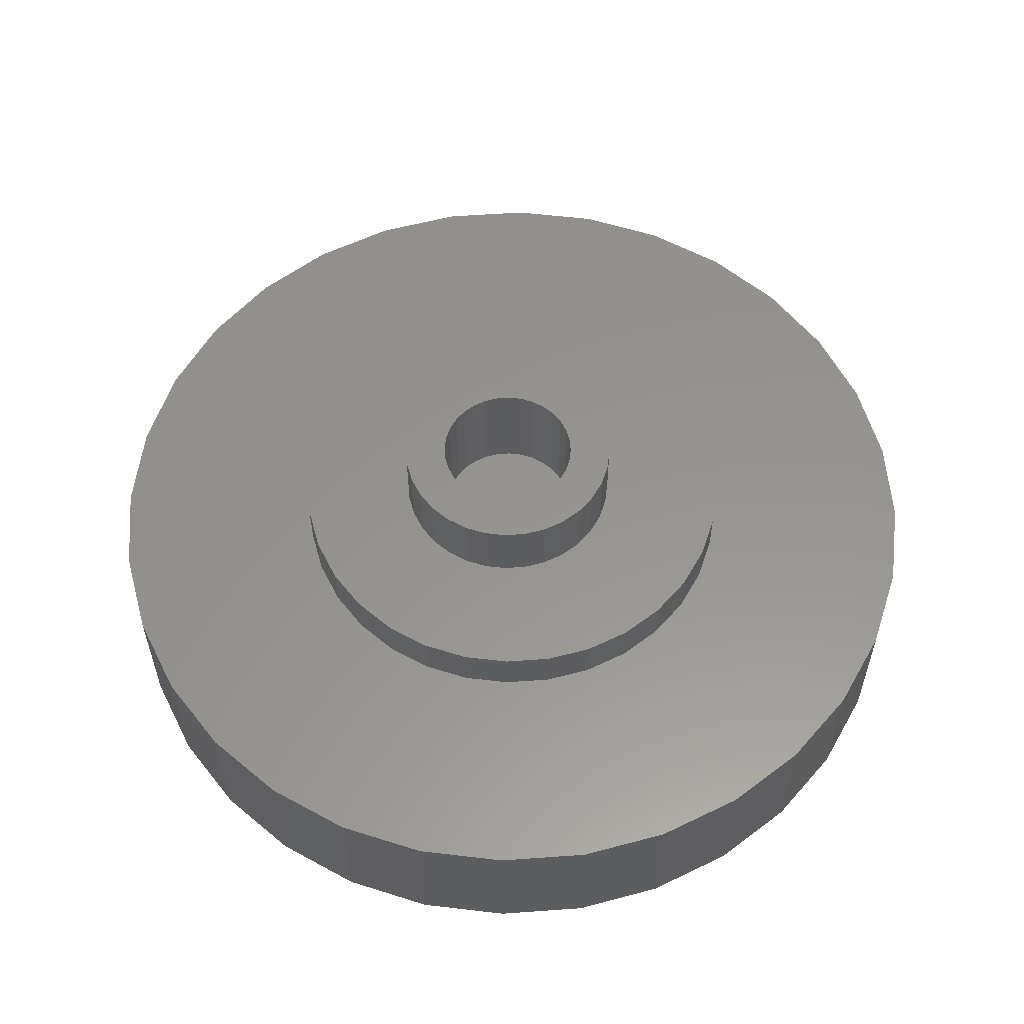
<metadata>
{"format":"stl","ext":"stl","renderer":"f3d","projection":"perspective","resolution":1024,"background":"white","views":[{"elev":57.3,"azim":-9.9,"up":"+Z"}]}
</metadata>
<code>
# stl→obj: 384 verts, 764 faces
v -0.09132 0.09025 0.4297
v -0.1912 0.07874 0.4297
v -0.1072 0.07091 0.4297
v -0.07198 -0.1061 0.4297
v -0.1721 -0.1143 0.4297
v -0.04991 -0.1179 0.4297
v 0.08918 0.09025 0.4297
v 0.1051 0.07091 0.4297
v 0.189 0.07874 0.4297
v 0.06984 -0.1061 0.4297
v 0.04777 -0.1179 0.4297
v 0.17 -0.1143 0.4297
v 0.1444 -0.1455 0.4297
v 0.02383 -0.1252 0.4297
v -0.001069 0.1276 0.4297
v 0.02383 0.1252 0.4297
v 0.1444 0.1455 0.4297
v 0.1132 0.1711 0.4297
v 0.07767 0.1901 0.4297
v 0.03907 0.2018 0.4297
v -0.001069 0.2058 0.4297
v -0.04121 0.2018 0.4297
v -0.07981 0.1901 0.4297
v -0.1154 0.1711 0.4297
v -0.1466 0.1455 0.4297
v -0.1721 0.1143 0.4297
v -0.04991 0.1179 0.4297
v -0.02597 0.1252 0.4297
v -0.001069 -0.1276 0.4297
v -0.1466 -0.1455 0.4297
v -0.1154 -0.1711 0.4297
v -0.07981 -0.1901 0.4297
v -0.04121 -0.2018 0.4297
v -0.001069 -0.2058 0.4297
v 0.03907 -0.2018 0.4297
v 0.07767 -0.1901 0.4297
v 0.1132 -0.1711 0.4297
v -0.02597 -0.1252 0.4297
v -0.07198 0.1061 0.4297
v -0.119 0.04884 0.4297
v -0.2029 0.04014 0.4297
v -0.1262 0.0249 0.4297
v -0.2068 1.166e-16 0.4297
v -0.1287 1.563e-17 0.4297
v -0.1262 -0.0249 0.4297
v -0.2029 -0.04014 0.4297
v -0.119 -0.04884 0.4297
v -0.1072 -0.07091 0.4297
v -0.1912 -0.07874 0.4297
v -0.09132 -0.09025 0.4297
v 0.06984 0.1061 0.4297
v 0.17 0.1143 0.4297
v 0.04777 0.1179 0.4297
v 0.2007 0.04014 0.4297
v 0.1168 0.04884 0.4297
v 0.2047 0 0.4297
v 0.1241 0.0249 0.4297
v 0.1266 0 0.4297
v 0.2007 -0.04014 0.4297
v 0.1241 -0.0249 0.4297
v 0.1168 -0.04884 0.4297
v 0.189 -0.07874 0.4297
v 0.1051 -0.07091 0.4297
v 0.08918 -0.09025 0.4297
v -0.001069 0.1276 0.2266
v -0.02597 0.1252 0.2266
v -0.04991 0.1179 0.2266
v -0.07198 0.1061 0.2266
v -0.09132 0.09025 0.2266
v -0.1072 0.07091 0.2266
v -0.119 0.04884 0.2266
v -0.1262 0.0249 0.2266
v -0.1287 1.563e-17 0.2266
v 0.02383 0.1252 0.2266
v 0.04777 0.1179 0.2266
v 0.06984 0.1061 0.2266
v 0.08918 0.09025 0.2266
v 0.1051 0.07091 0.2266
v 0.1168 0.04884 0.2266
v 0.1241 0.0249 0.2266
v 0.1266 -3.126e-17 0.2266
v -0.001069 -0.1276 0.2266
v 0.02383 -0.1252 0.2266
v 0.04777 -0.1179 0.2266
v 0.06984 -0.1061 0.2266
v 0.08918 -0.09025 0.2266
v 0.1051 -0.07091 0.2266
v 0.1168 -0.04884 0.2266
v 0.1241 -0.0249 0.2266
v -0.02597 -0.1252 0.2266
v -0.04991 -0.1179 0.2266
v -0.07198 -0.1061 0.2266
v -0.09132 -0.09025 0.2266
v -0.1072 -0.07091 0.2266
v -0.119 -0.04884 0.2266
v -0.1262 -0.0249 0.2266
v -0.2068 1.166e-16 0.3047
v -0.2029 0.04014 0.3047
v -0.1912 0.07874 0.3047
v -0.1721 0.1143 0.3047
v -0.1466 0.1455 0.3047
v -0.1154 0.1711 0.3047
v -0.07981 0.1901 0.3047
v -0.04121 0.2018 0.3047
v -0.001069 0.2058 0.3047
v 0.03907 0.2018 0.3047
v 0.07767 0.1901 0.3047
v 0.1132 0.1711 0.3047
v 0.1444 0.1455 0.3047
v 0.17 0.1143 0.3047
v 0.189 0.07874 0.3047
v 0.2007 0.04014 0.3047
v 0.2047 -2.331e-16 0.3047
v 0.2007 -0.04014 0.3047
v 0.189 -0.07874 0.3047
v 0.17 -0.1143 0.3047
v 0.1444 -0.1455 0.3047
v 0.1132 -0.1711 0.3047
v 0.07767 -0.1901 0.3047
v 0.03907 -0.2018 0.3047
v -0.001069 -0.2058 0.3047
v -0.04121 -0.2018 0.3047
v -0.07981 -0.1901 0.3047
v -0.1154 -0.1711 0.3047
v -0.1466 -0.1455 0.3047
v -0.1721 -0.1143 0.3047
v -0.1912 -0.07874 0.3047
v -0.2029 -0.04014 0.3047
v -0.406 0.0823 0.3047
v -0.4141 5.166e-17 0.3047
v -0.3819 -0.1614 0.3047
v 0.3586 0.2344 0.3047
v 0.4216 0.0823 0.3047
v 0.3976 -0.1614 0.3047
v 0.3061 0.2983 0.3047
v 0.2422 0.3508 0.3047
v 0.1693 0.3898 0.3047
v 0.09012 0.4138 0.3047
v 0.007812 0.4219 0.3047
v -0.07449 0.4138 0.3047
v -0.1536 0.3898 0.3047
v -0.2266 0.3508 0.3047
v -0.2905 0.2983 0.3047
v -0.343 0.2344 0.3047
v -0.3819 0.1614 0.3047
v -0.406 -0.0823 0.3047
v -0.343 -0.2344 0.3047
v -0.2905 -0.2983 0.3047
v -0.2266 -0.3508 0.3047
v -0.1536 -0.3898 0.3047
v -0.07449 -0.4138 0.3047
v 0.007812 -0.4219 0.3047
v 0.09012 -0.4138 0.3047
v 0.1693 -0.3898 0.3047
v 0.2422 -0.3508 0.3047
v 0.3061 -0.2983 0.3047
v 0.3586 -0.2344 0.3047
v 0.3976 0.1614 0.3047
v 0.4297 0 0.3047
v 0.4216 -0.0823 0.3047
v 0.4297 -1.033e-16 0.2188
v 0.4216 -0.0823 0.2188
v 0.3976 -0.1614 0.2188
v 0.3586 -0.2344 0.2188
v 0.3061 -0.2983 0.2188
v 0.2422 -0.3508 0.2188
v 0.1693 -0.3898 0.2188
v 0.09012 -0.4138 0.2188
v 0.007812 -0.4219 0.2188
v -0.07449 -0.4138 0.2188
v -0.1536 -0.3898 0.2188
v -0.2266 -0.3508 0.2188
v -0.2905 -0.2983 0.2188
v -0.343 -0.2344 0.2188
v -0.3819 -0.1614 0.2188
v -0.406 -0.0823 0.2188
v -0.4141 5.166e-17 0.2188
v -0.406 0.0823 0.2188
v -0.3819 0.1614 0.2188
v -0.343 0.2344 0.2188
v -0.2905 0.2983 0.2188
v -0.2266 0.3508 0.2188
v -0.1536 0.3898 0.2188
v -0.07449 0.4138 0.2188
v 0.007812 0.4219 0.2188
v 0.09012 0.4138 0.2188
v 0.1693 0.3898 0.2188
v 0.2422 0.3508 0.2188
v 0.3061 0.2983 0.2188
v 0.3586 0.2344 0.2188
v 0.3976 0.1614 0.2188
v 0.4216 0.0823 0.2188
v -0.7356 0.308 0.2188
v -0.7814 -0.157 0.2188
v 0.7514 0.308 0.2188
v 0.677 0.4471 0.2188
v 0.577 0.5691 0.2188
v 0.455 0.6691 0.2188
v 0.3159 0.7435 0.2188
v 0.1649 0.7893 0.2188
v 0.007895 0.8048 0.2188
v -0.1491 0.7893 0.2188
v -0.3001 0.7435 0.2188
v -0.4392 0.6691 0.2188
v -0.5612 0.5691 0.2188
v -0.6612 0.4471 0.2188
v -0.7814 0.157 0.2188
v -0.7969 9.855e-17 0.2188
v -0.7356 -0.308 0.2188
v -0.6612 -0.4471 0.2188
v 0.007895 -0.8048 0.2188
v -0.5612 -0.5691 0.2188
v -0.4392 -0.6691 0.2188
v -0.3001 -0.7435 0.2188
v -0.1491 -0.7893 0.2188
v 0.677 -0.4471 0.2188
v 0.7514 -0.308 0.2188
v 0.1649 -0.7893 0.2188
v 0.3159 -0.7435 0.2188
v 0.455 -0.6691 0.2188
v 0.577 -0.5691 0.2188
v 0.7972 0.157 0.2188
v 0.8127 0 0.2188
v 0.7972 -0.157 0.2188
v 0.8127 -1.971e-16 -0.04688
v 0.7972 -0.157 -0.04688
v 0.7514 -0.308 -0.04688
v 0.677 -0.4471 -0.04688
v 0.577 -0.5691 -0.04688
v 0.455 -0.6691 -0.04688
v 0.3159 -0.7435 -0.04688
v 0.1649 -0.7893 -0.04688
v 0.007895 -0.8048 -0.04688
v -0.1491 -0.7893 -0.04688
v -0.3001 -0.7435 -0.04688
v -0.4392 -0.6691 -0.04688
v -0.5612 -0.5691 -0.04688
v -0.6612 -0.4471 -0.04688
v -0.7356 -0.308 -0.04688
v -0.7814 -0.157 -0.04688
v -0.7969 9.855e-17 -0.04688
v -0.7814 0.157 -0.04688
v -0.7356 0.308 -0.04688
v -0.6612 0.4471 -0.04688
v -0.5612 0.5691 -0.04688
v -0.4392 0.6691 -0.04688
v -0.3001 0.7435 -0.04688
v -0.1491 0.7893 -0.04688
v 0.007895 0.8048 -0.04688
v 0.1649 0.7893 -0.04688
v 0.3159 0.7435 -0.04688
v 0.455 0.6691 -0.04688
v 0.577 0.5691 -0.04688
v 0.677 0.4471 -0.04688
v 0.7514 0.308 -0.04688
v 0.7972 0.157 -0.04688
v -0.3293 0.06706 0.2266
v 0.345 0.06706 0.2266
v 0.345 -0.06706 0.2266
v 0.3516 0 0.2266
v -0.3359 1.948e-16 0.2266
v -0.3098 0.1315 0.2266
v -0.278 0.191 0.2266
v -0.2353 0.2431 0.2266
v -0.1832 0.2858 0.2266
v -0.1237 0.3176 0.2266
v -0.05925 0.3371 0.2266
v 0.007812 0.3438 0.2266
v 0.07487 0.3371 0.2266
v 0.1394 0.3176 0.2266
v 0.1988 0.2858 0.2266
v 0.2509 0.2431 0.2266
v 0.2936 0.191 0.2266
v 0.3254 0.1315 0.2266
v -0.3293 -0.06706 0.2266
v -0.3098 -0.1315 0.2266
v -0.278 -0.191 0.2266
v 0.3254 -0.1315 0.2266
v 0.2936 -0.191 0.2266
v 0.2509 -0.2431 0.2266
v 0.1988 -0.2858 0.2266
v 0.1394 -0.3176 0.2266
v 0.07487 -0.3371 0.2266
v 0.007812 -0.3438 0.2266
v -0.05925 -0.3371 0.2266
v -0.1237 -0.3176 0.2266
v -0.1832 -0.2858 0.2266
v -0.2353 -0.2431 0.2266
v 0.007812 -0.3438 0.1406
v 0.07487 -0.3371 0.1406
v 0.1394 -0.3176 0.1406
v 0.1988 -0.2858 0.1406
v 0.2509 -0.2431 0.1406
v 0.2936 -0.191 0.1406
v 0.3254 -0.1315 0.1406
v 0.345 -0.06706 0.1406
v 0.3516 -3.895e-16 0.1406
v -0.05925 -0.3371 0.1406
v -0.1237 -0.3176 0.1406
v -0.1832 -0.2858 0.1406
v -0.2353 -0.2431 0.1406
v -0.278 -0.191 0.1406
v -0.3098 -0.1315 0.1406
v -0.3293 -0.06706 0.1406
v -0.3359 1.948e-16 0.1406
v 0.007812 0.3438 0.1406
v -0.05925 0.3371 0.1406
v -0.1237 0.3176 0.1406
v -0.1832 0.2858 0.1406
v -0.2353 0.2431 0.1406
v -0.278 0.191 0.1406
v -0.3098 0.1315 0.1406
v -0.3293 0.06706 0.1406
v 0.07487 0.3371 0.1406
v 0.1394 0.3176 0.1406
v 0.1988 0.2858 0.1406
v 0.2509 0.2431 0.1406
v 0.2936 0.191 0.1406
v 0.3254 0.1315 0.1406
v 0.345 0.06706 0.1406
v -0.7188 8.899e-17 0.1406
v -0.6634 -0.2781 0.1406
v 0.7206 0.1418 0.1406
v 0.6792 -0.2781 0.1406
v -0.5963 0.4037 0.1406
v -0.5059 0.5138 0.1406
v -0.3958 0.6042 0.1406
v -0.2702 0.6713 0.1406
v -0.1339 0.7127 0.1406
v 0.007895 0.7266 0.1406
v 0.1497 0.7127 0.1406
v 0.286 0.6713 0.1406
v 0.4116 0.6042 0.1406
v 0.5217 0.5138 0.1406
v 0.6121 0.4037 0.1406
v -0.7048 -0.1418 0.1406
v -0.5963 -0.4037 0.1406
v 0.007895 -0.7266 0.1406
v -0.1339 -0.7127 0.1406
v -0.2702 -0.6713 0.1406
v -0.3958 -0.6042 0.1406
v -0.5059 -0.5138 0.1406
v 0.6121 -0.4037 0.1406
v 0.5217 -0.5138 0.1406
v 0.4116 -0.6042 0.1406
v 0.286 -0.6713 0.1406
v 0.1497 -0.7127 0.1406
v -0.6634 0.2781 0.1406
v -0.7048 0.1418 0.1406
v 0.6792 0.2781 0.1406
v 0.7345 0 0.1406
v 0.7206 -0.1418 0.1406
v 0.007895 -0.7266 0.03125
v 0.1497 -0.7127 0.03125
v 0.286 -0.6713 0.03125
v 0.4116 -0.6042 0.03125
v 0.5217 -0.5138 0.03125
v 0.6121 -0.4037 0.03125
v 0.6792 -0.2781 0.03125
v 0.7206 -0.1418 0.03125
v 0.7345 -1.78e-16 0.03125
v -0.1339 -0.7127 0.03125
v -0.2702 -0.6713 0.03125
v -0.3958 -0.6042 0.03125
v -0.5059 -0.5138 0.03125
v -0.5963 -0.4037 0.03125
v -0.6634 -0.2781 0.03125
v -0.7048 -0.1418 0.03125
v -0.7188 -2.337e-16 0.03125
v 0.007895 0.7266 0.03125
v -0.1339 0.7127 0.03125
v -0.2702 0.6713 0.03125
v -0.3958 0.6042 0.03125
v -0.5059 0.5138 0.03125
v -0.5963 0.4037 0.03125
v -0.6634 0.2781 0.03125
v -0.7048 0.1418 0.03125
v 0.1497 0.7127 0.03125
v 0.286 0.6713 0.03125
v 0.4116 0.6042 0.03125
v 0.5217 0.5138 0.03125
v 0.6121 0.4037 0.03125
v 0.6792 0.2781 0.03125
v 0.7206 0.1418 0.03125
f 1 2 3
f 4 5 6
f 7 8 9
f 10 11 12
f 13 12 11
f 13 11 14
f 15 16 17
f 15 17 18
f 15 18 19
f 15 19 20
f 15 20 21
f 15 21 22
f 15 22 23
f 15 23 24
f 15 24 25
f 25 26 27
f 25 27 28
f 25 28 15
f 29 30 31
f 29 31 32
f 29 32 33
f 29 33 34
f 29 34 35
f 29 35 36
f 29 36 37
f 29 37 13
f 29 13 14
f 30 29 38
f 30 38 6
f 30 6 5
f 2 1 26
f 26 1 39
f 26 39 27
f 3 2 40
f 40 2 41
f 40 41 42
f 42 41 43
f 42 43 44
f 44 43 45
f 45 43 46
f 45 46 47
f 47 46 48
f 48 46 49
f 48 49 50
f 50 49 5
f 50 5 4
f 7 9 51
f 51 9 52
f 51 52 53
f 53 52 17
f 53 17 16
f 9 8 54
f 54 8 55
f 54 55 56
f 56 55 57
f 56 57 58
f 56 58 59
f 59 58 60
f 59 60 61
f 59 61 62
f 62 61 63
f 62 63 12
f 12 63 64
f 12 64 10
f 65 28 66
f 66 28 27
f 66 27 67
f 67 27 39
f 67 39 68
f 68 39 1
f 68 1 69
f 69 1 3
f 69 3 70
f 70 3 40
f 70 40 71
f 71 40 42
f 71 42 72
f 72 42 44
f 72 44 73
f 28 65 15
f 15 65 74
f 15 74 16
f 16 74 75
f 16 75 53
f 53 75 76
f 53 76 51
f 51 76 77
f 51 77 7
f 7 77 78
f 7 78 8
f 8 78 79
f 8 79 55
f 55 79 80
f 55 80 57
f 57 80 81
f 57 81 58
f 82 14 83
f 83 14 11
f 83 11 84
f 84 11 10
f 84 10 85
f 85 10 64
f 85 64 86
f 86 64 63
f 86 63 87
f 87 63 61
f 87 61 88
f 88 61 60
f 88 60 89
f 89 60 58
f 89 58 81
f 14 82 29
f 29 82 90
f 29 90 38
f 38 90 91
f 38 91 6
f 6 91 92
f 6 92 4
f 4 92 93
f 4 93 50
f 50 93 94
f 50 94 48
f 48 94 95
f 48 95 47
f 47 95 96
f 47 96 45
f 45 96 73
f 45 73 44
f 97 43 98
f 98 43 41
f 98 41 99
f 99 41 2
f 99 2 100
f 100 2 26
f 100 26 101
f 101 26 25
f 101 25 102
f 102 25 24
f 102 24 103
f 103 24 23
f 103 23 104
f 104 23 22
f 104 22 105
f 105 22 21
f 105 21 106
f 106 21 20
f 106 20 107
f 107 20 19
f 107 19 108
f 108 19 18
f 108 18 109
f 109 18 17
f 109 17 110
f 110 17 52
f 110 52 111
f 111 52 9
f 111 9 112
f 112 9 54
f 112 54 113
f 113 54 56
f 113 56 114
f 114 56 59
f 114 59 115
f 115 59 62
f 115 62 116
f 116 62 12
f 116 12 117
f 117 12 13
f 117 13 118
f 118 13 37
f 118 37 119
f 119 37 36
f 119 36 120
f 120 36 35
f 120 35 121
f 121 35 34
f 121 34 122
f 122 34 33
f 122 33 123
f 123 33 32
f 123 32 124
f 124 32 31
f 124 31 125
f 125 31 30
f 125 30 126
f 126 30 5
f 126 5 127
f 127 5 49
f 127 49 128
f 128 49 46
f 128 46 97
f 97 46 43
f 101 129 100
f 97 98 130
f 126 131 125
f 125 131 124
f 132 106 107
f 110 111 133
f 117 118 134
f 105 106 132
f 105 132 135
f 105 135 136
f 105 136 137
f 105 137 138
f 105 138 139
f 105 139 140
f 105 140 141
f 105 141 142
f 105 142 143
f 105 143 144
f 144 145 103
f 144 103 104
f 144 104 105
f 146 131 126
f 146 126 127
f 146 127 128
f 146 128 97
f 146 97 130
f 147 148 121
f 147 121 122
f 147 122 123
f 147 123 124
f 147 124 131
f 121 148 149
f 121 149 150
f 121 150 151
f 121 151 152
f 121 152 153
f 121 153 154
f 121 154 155
f 121 155 156
f 121 156 157
f 157 134 118
f 157 118 119
f 157 119 120
f 157 120 121
f 129 101 145
f 145 101 102
f 145 102 103
f 130 98 129
f 129 98 99
f 129 99 100
f 132 107 158
f 158 107 108
f 158 108 133
f 133 108 109
f 133 109 110
f 133 111 159
f 159 111 112
f 159 112 113
f 159 113 160
f 160 113 114
f 160 114 115
f 160 115 134
f 134 115 116
f 134 116 117
f 161 159 162
f 162 159 160
f 162 160 163
f 163 160 134
f 163 134 164
f 164 134 157
f 164 157 165
f 165 157 156
f 165 156 166
f 166 156 155
f 166 155 167
f 167 155 154
f 167 154 168
f 168 154 153
f 168 153 169
f 169 153 152
f 169 152 170
f 170 152 151
f 170 151 171
f 171 151 150
f 171 150 172
f 172 150 149
f 172 149 173
f 173 149 148
f 173 148 174
f 174 148 147
f 174 147 175
f 175 147 131
f 175 131 176
f 176 131 146
f 176 146 177
f 177 146 130
f 177 130 178
f 178 130 129
f 178 129 179
f 179 129 145
f 179 145 180
f 180 145 144
f 180 144 181
f 181 144 143
f 181 143 182
f 182 143 142
f 182 142 183
f 183 142 141
f 183 141 184
f 184 141 140
f 184 140 185
f 185 140 139
f 185 139 186
f 186 139 138
f 186 138 187
f 187 138 137
f 187 137 188
f 188 137 136
f 188 136 189
f 189 136 135
f 189 135 190
f 190 135 132
f 190 132 191
f 191 132 158
f 191 158 192
f 192 158 133
f 192 133 161
f 161 133 159
f 182 193 181
f 176 194 175
f 188 189 195
f 185 186 196
f 185 196 197
f 185 197 198
f 185 198 199
f 185 199 200
f 185 200 201
f 185 201 202
f 185 202 203
f 185 203 204
f 185 204 205
f 185 205 206
f 185 206 184
f 207 208 178
f 207 178 179
f 207 179 180
f 207 180 181
f 207 181 193
f 209 210 172
f 209 172 173
f 209 173 174
f 209 174 175
f 209 175 194
f 210 211 169
f 210 169 170
f 210 170 171
f 210 171 172
f 211 210 212
f 211 212 213
f 211 213 214
f 211 214 215
f 216 217 165
f 216 165 166
f 216 166 167
f 216 167 168
f 216 168 169
f 211 218 219
f 211 219 220
f 211 220 221
f 211 221 216
f 211 216 169
f 184 206 183
f 183 206 193
f 183 193 182
f 194 176 208
f 208 176 177
f 208 177 178
f 196 186 195
f 195 186 187
f 195 187 188
f 195 189 222
f 222 189 190
f 222 190 191
f 222 191 223
f 223 191 192
f 223 192 161
f 223 161 224
f 224 161 162
f 224 162 163
f 224 163 217
f 217 163 164
f 217 164 165
f 225 223 226
f 226 223 224
f 226 224 227
f 227 224 217
f 227 217 228
f 228 217 216
f 228 216 229
f 229 216 221
f 229 221 230
f 230 221 220
f 230 220 231
f 231 220 219
f 231 219 232
f 232 219 218
f 232 218 233
f 233 218 211
f 233 211 234
f 234 211 215
f 234 215 235
f 235 215 214
f 235 214 236
f 236 214 213
f 236 213 237
f 237 213 212
f 237 212 238
f 238 212 210
f 238 210 239
f 239 210 209
f 239 209 240
f 240 209 194
f 240 194 241
f 241 194 208
f 241 208 242
f 242 208 207
f 242 207 243
f 243 207 193
f 243 193 244
f 244 193 206
f 244 206 245
f 245 206 205
f 245 205 246
f 246 205 204
f 246 204 247
f 247 204 203
f 247 203 248
f 248 203 202
f 248 202 249
f 249 202 201
f 249 201 250
f 250 201 200
f 250 200 251
f 251 200 199
f 251 199 252
f 252 199 198
f 252 198 253
f 253 198 197
f 253 197 254
f 254 197 196
f 254 196 255
f 255 196 195
f 255 195 256
f 256 195 222
f 256 222 225
f 225 222 223
f 249 250 248
f 233 234 232
f 232 234 235
f 232 235 231
f 231 235 236
f 231 236 230
f 230 236 237
f 230 237 229
f 229 237 238
f 229 238 228
f 228 238 239
f 228 239 227
f 227 239 240
f 227 240 226
f 226 240 241
f 226 241 225
f 225 241 242
f 225 242 256
f 256 242 243
f 256 243 255
f 255 243 244
f 255 244 254
f 254 244 245
f 254 245 253
f 253 245 246
f 253 246 252
f 252 246 247
f 252 247 251
f 251 247 248
f 251 248 250
f 257 68 69
f 69 70 257
f 77 76 258
f 78 77 258
f 88 89 259
f 259 87 88
f 260 259 89
f 260 89 81
f 260 81 80
f 260 80 79
f 260 79 78
f 260 78 258
f 261 257 70
f 261 70 71
f 261 71 72
f 261 72 73
f 65 262 263
f 65 263 264
f 65 264 265
f 65 265 266
f 65 266 267
f 65 267 268
f 65 268 269
f 65 269 270
f 65 270 271
f 65 271 272
f 65 272 273
f 65 273 274
f 65 274 74
f 262 65 66
f 262 66 67
f 262 67 68
f 262 68 257
f 275 261 73
f 275 73 96
f 275 96 95
f 275 95 94
f 276 275 94
f 276 94 93
f 276 93 92
f 276 92 91
f 276 91 90
f 276 90 82
f 276 82 277
f 82 278 279
f 82 279 280
f 82 280 281
f 82 281 282
f 82 282 283
f 82 283 284
f 82 284 285
f 82 285 286
f 82 286 287
f 82 287 288
f 82 288 277
f 274 258 76
f 274 76 75
f 274 75 74
f 278 82 83
f 278 83 84
f 278 84 85
f 278 85 86
f 278 86 87
f 278 87 259
f 289 283 290
f 290 283 282
f 290 282 291
f 291 282 281
f 291 281 292
f 292 281 280
f 292 280 293
f 293 280 279
f 293 279 294
f 294 279 278
f 294 278 295
f 295 278 259
f 295 259 296
f 296 259 260
f 296 260 297
f 283 289 284
f 284 289 298
f 284 298 285
f 285 298 299
f 285 299 286
f 286 299 300
f 286 300 287
f 287 300 301
f 287 301 288
f 288 301 302
f 288 302 277
f 277 302 303
f 277 303 276
f 276 303 304
f 276 304 275
f 275 304 305
f 275 305 261
f 306 267 307
f 307 267 266
f 307 266 308
f 308 266 265
f 308 265 309
f 309 265 264
f 309 264 310
f 310 264 263
f 310 263 311
f 311 263 262
f 311 262 312
f 312 262 257
f 312 257 313
f 313 257 261
f 313 261 305
f 267 306 268
f 268 306 314
f 268 314 269
f 269 314 315
f 269 315 270
f 270 315 316
f 270 316 271
f 271 316 317
f 271 317 272
f 272 317 318
f 272 318 273
f 273 318 319
f 273 319 274
f 274 319 320
f 274 320 258
f 258 320 297
f 258 297 260
f 321 313 305
f 301 322 302
f 300 322 301
f 323 319 318
f 324 292 293
f 306 307 325
f 306 325 326
f 306 326 327
f 306 327 328
f 306 328 329
f 306 329 330
f 306 330 331
f 306 331 332
f 306 332 333
f 306 333 334
f 306 334 335
f 306 335 314
f 336 321 305
f 336 305 304
f 336 304 303
f 336 303 302
f 336 302 322
f 337 322 300
f 337 300 299
f 337 299 298
f 337 298 289
f 337 289 338
f 338 339 340
f 338 340 341
f 338 341 342
f 338 342 337
f 343 289 290
f 343 290 291
f 343 291 292
f 343 292 324
f 338 289 343
f 338 343 344
f 338 344 345
f 338 345 346
f 338 346 347
f 309 348 308
f 308 348 325
f 308 325 307
f 311 349 310
f 310 349 348
f 310 348 309
f 311 312 349
f 349 312 313
f 349 313 321
f 316 315 350
f 350 315 314
f 350 314 335
f 318 317 323
f 323 317 316
f 323 316 350
f 297 320 351
f 351 320 319
f 351 319 323
f 295 296 352
f 352 296 297
f 352 297 351
f 293 294 324
f 324 294 295
f 324 295 352
f 353 347 354
f 354 347 346
f 354 346 355
f 355 346 345
f 355 345 356
f 356 345 344
f 356 344 357
f 357 344 343
f 357 343 358
f 358 343 324
f 358 324 359
f 359 324 352
f 359 352 360
f 360 352 351
f 360 351 361
f 347 353 338
f 338 353 362
f 338 362 339
f 339 362 363
f 339 363 340
f 340 363 364
f 340 364 341
f 341 364 365
f 341 365 342
f 342 365 366
f 342 366 337
f 337 366 367
f 337 367 322
f 322 367 368
f 322 368 336
f 336 368 369
f 336 369 321
f 370 329 371
f 371 329 328
f 371 328 372
f 372 328 327
f 372 327 373
f 373 327 326
f 373 326 374
f 374 326 325
f 374 325 375
f 375 325 348
f 375 348 376
f 376 348 349
f 376 349 377
f 377 349 321
f 377 321 369
f 329 370 330
f 330 370 378
f 330 378 331
f 331 378 379
f 331 379 332
f 332 379 380
f 332 380 333
f 333 380 381
f 333 381 334
f 334 381 382
f 334 382 335
f 335 382 383
f 335 383 350
f 350 383 384
f 350 384 323
f 323 384 361
f 323 361 351
f 371 378 370
f 378 371 379
f 379 371 372
f 379 372 380
f 380 372 373
f 380 373 381
f 381 373 374
f 381 374 382
f 382 374 375
f 382 375 383
f 383 375 376
f 383 376 384
f 384 376 377
f 384 377 361
f 361 377 369
f 361 369 360
f 360 369 368
f 360 368 359
f 359 368 367
f 359 367 358
f 358 367 366
f 358 366 357
f 357 366 365
f 357 365 356
f 356 365 364
f 356 364 355
f 355 364 363
f 355 363 354
f 354 363 362
f 354 362 353

</code>
